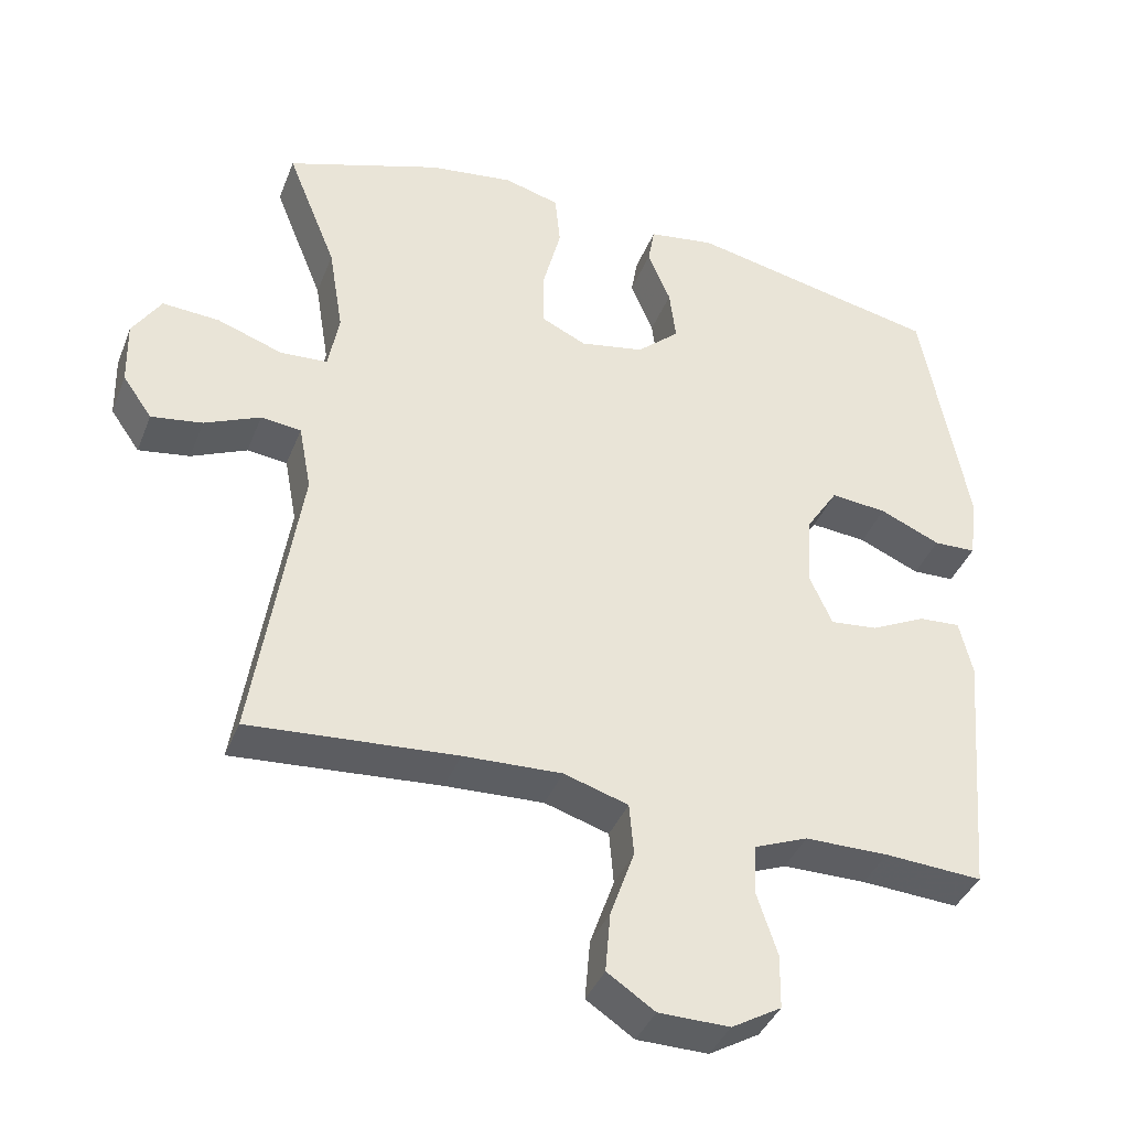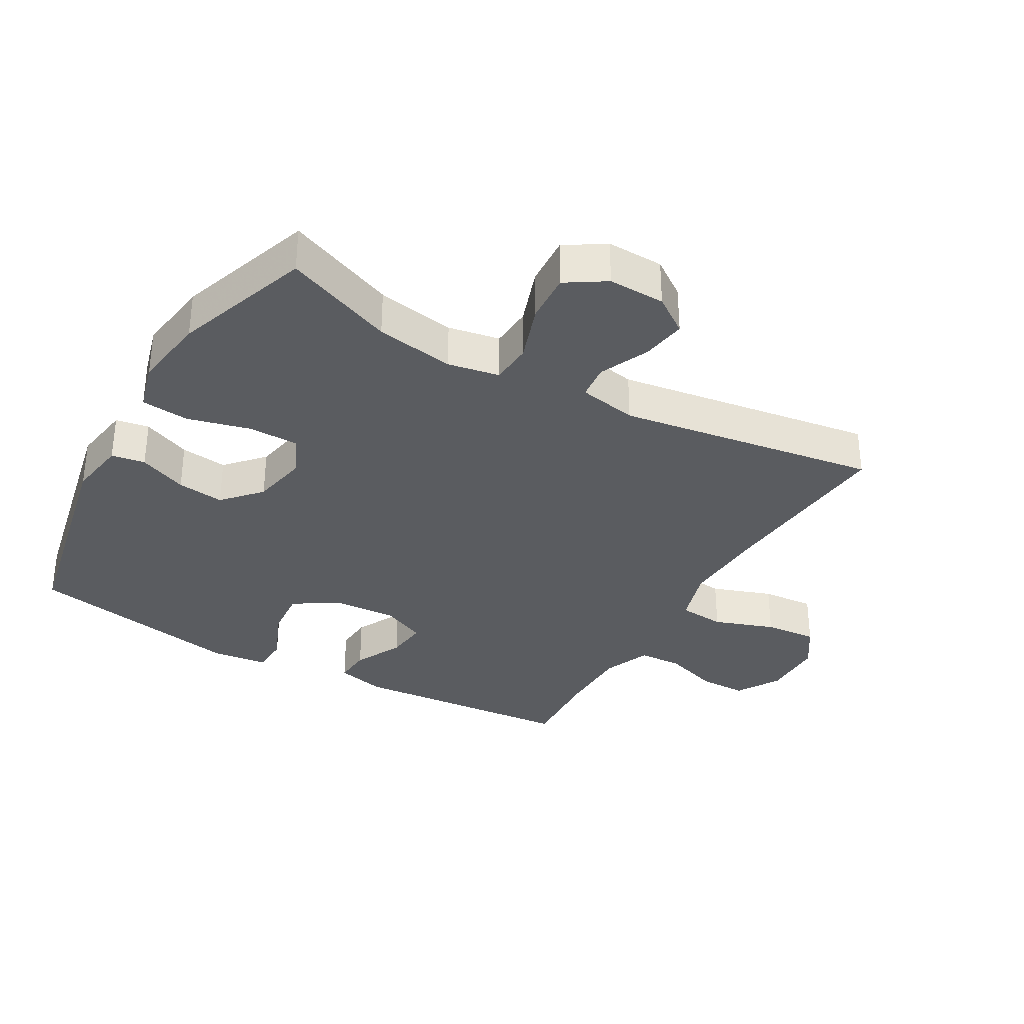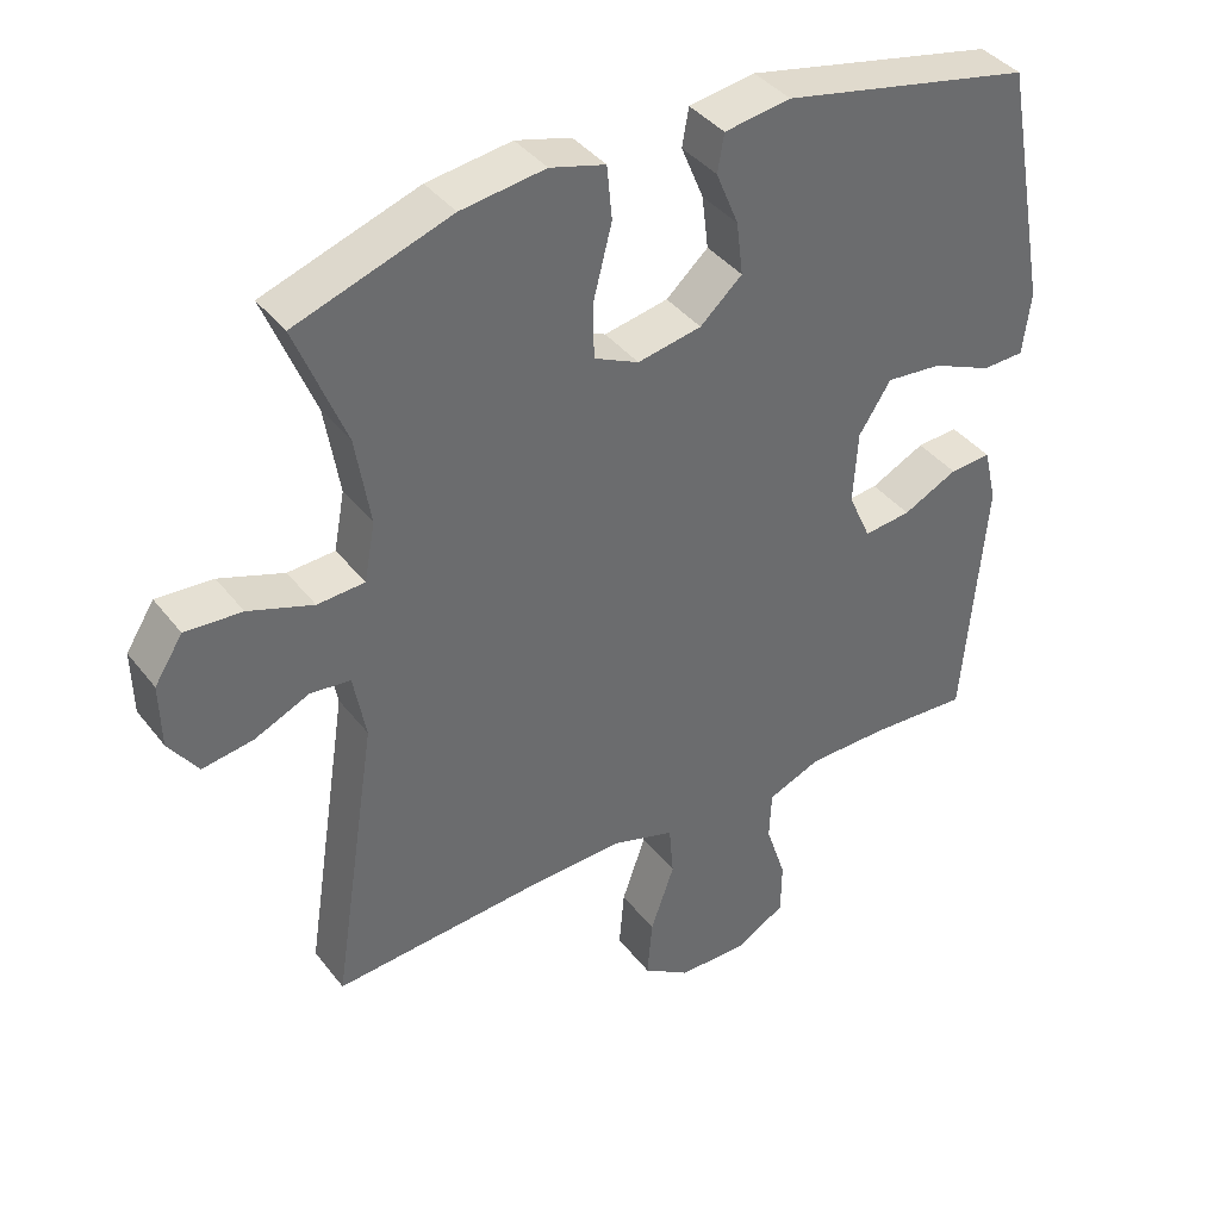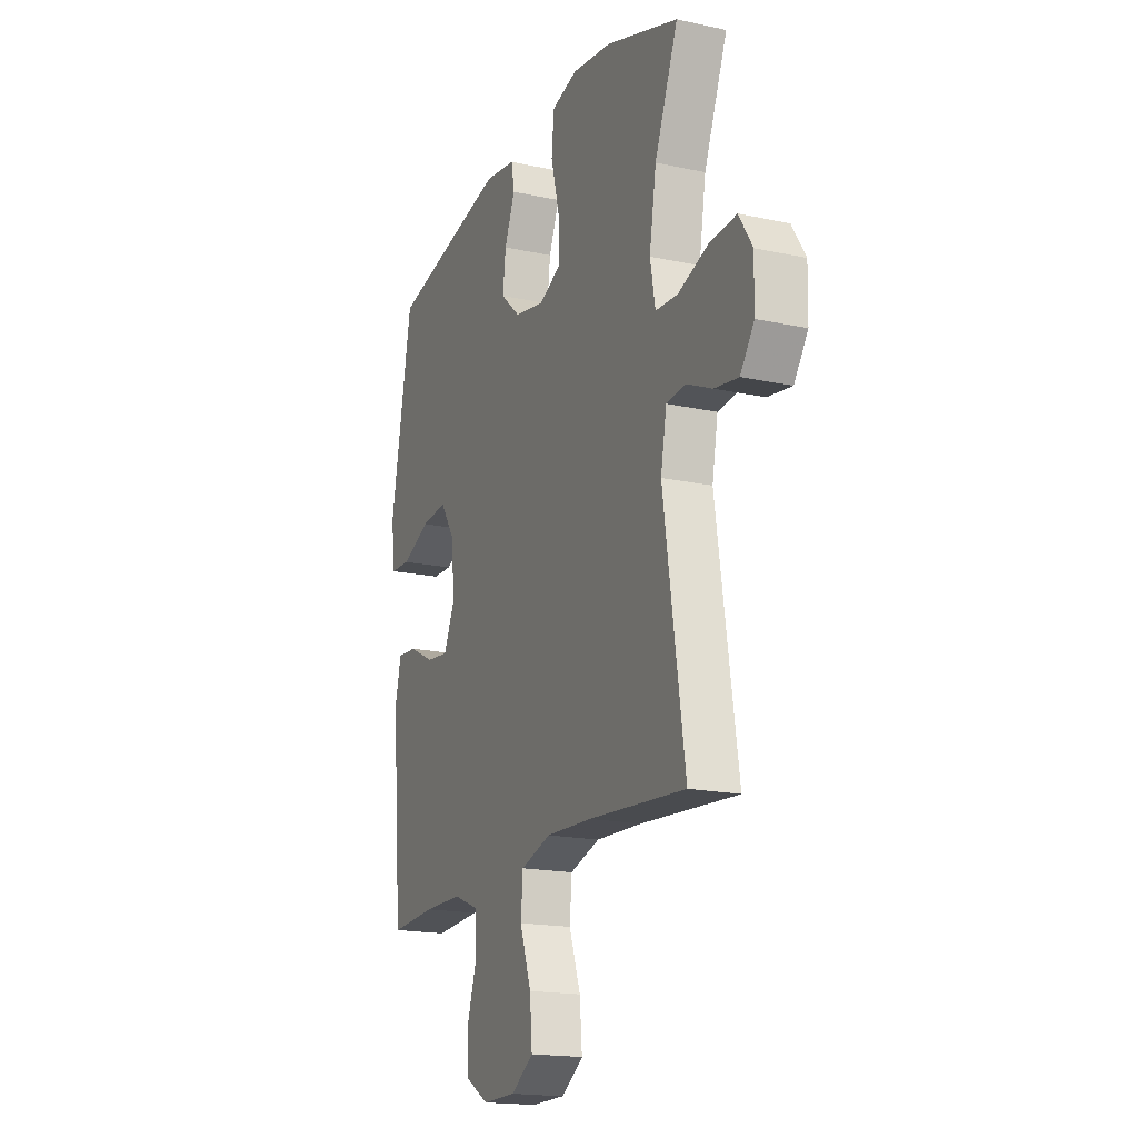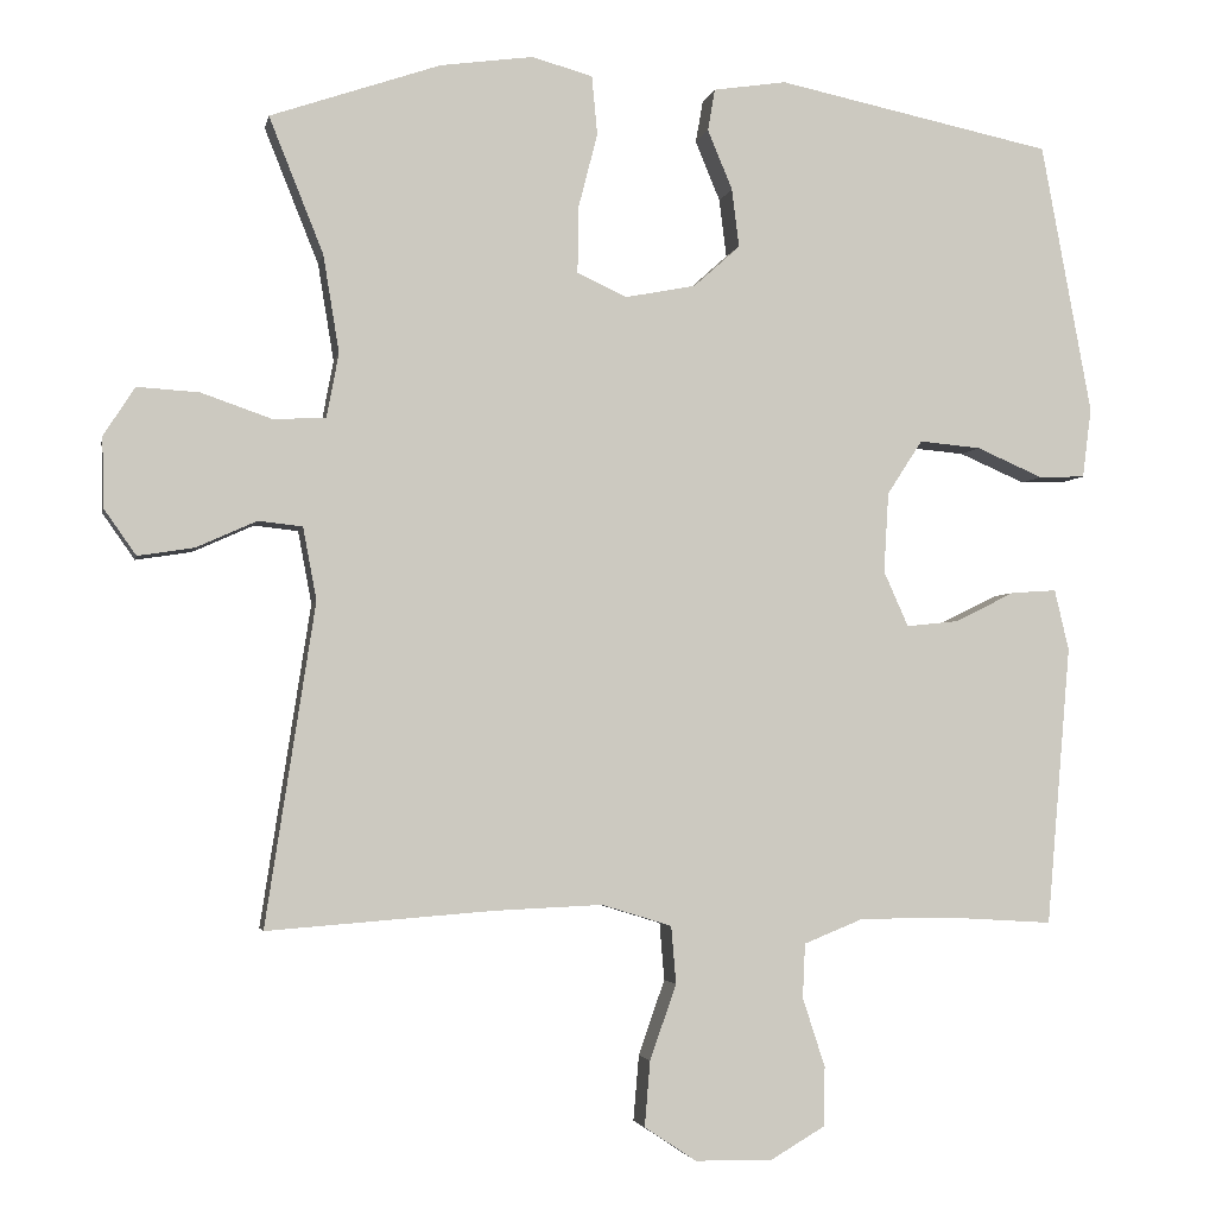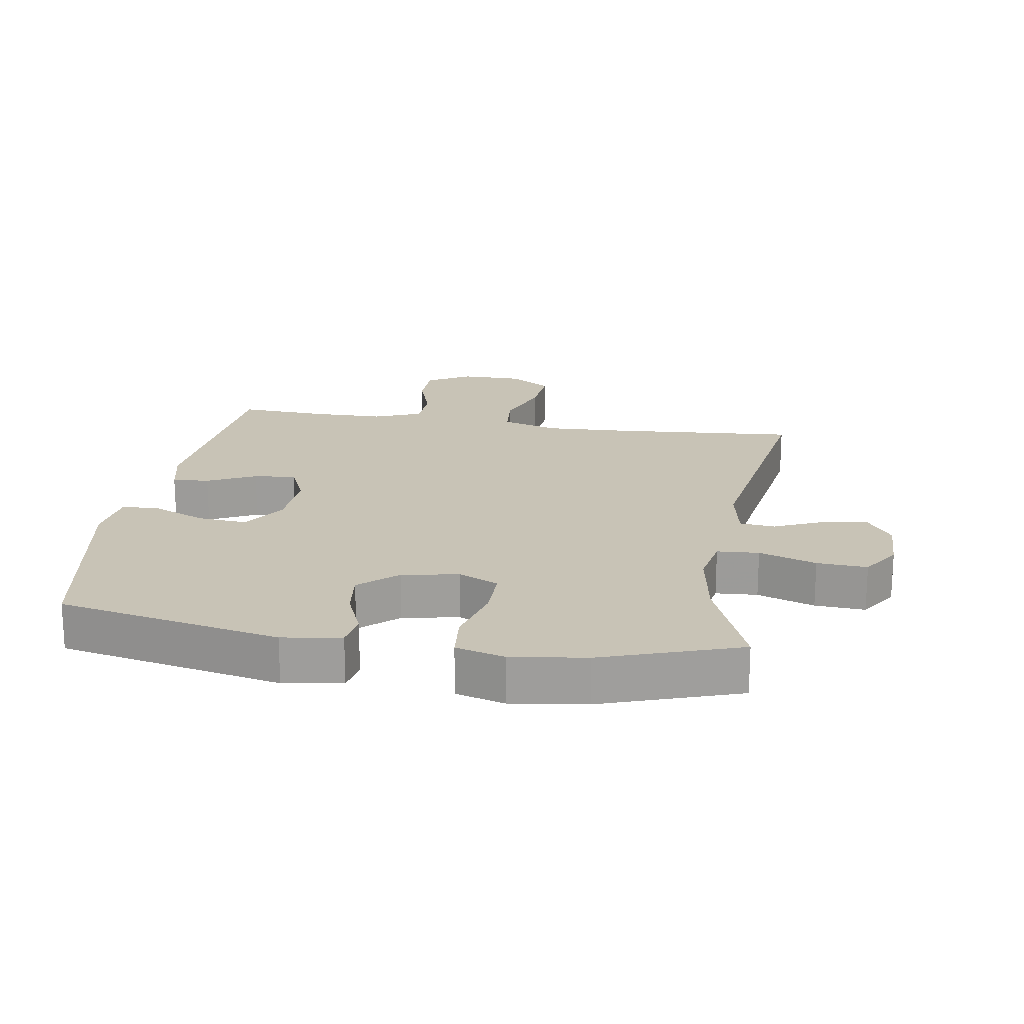
<metadata>
{"format":"obj","ext":"obj","renderer":"f3d","projection":"perspective","resolution":1024,"background":"white","views":[{"elev":-39.3,"azim":159.7,"up":"+Z"},{"elev":-33.6,"azim":60.1,"up":"+Y"},{"elev":39.4,"azim":146.3,"up":"+Z"},{"elev":-17.8,"azim":67.0,"up":"+Z"},{"elev":-3.2,"azim":169.0,"up":"+Z"},{"elev":19.4,"azim":9.2,"up":"+Y"}]}
</metadata>
<code>
v 0.5 0.07 -0.5
v 0.217 0.07 -0.478
v 0.082 0.07 -0.472
v -0.006 0.07 -0.499
v -0.012 0.07 -0.571
v 0.021 0.07 -0.665
v 0.028 0.07 -0.747
v -0.037 0.07 -0.79
v -0.134 0.07 -0.791
v -0.202 0.07 -0.751
v -0.203 0.07 -0.677
v -0.175 0.07 -0.591
v -0.178 0.07 -0.523
v -0.252 0.07 -0.493
v -0.366 0.07 -0.492
v -0.5 0.07 -0.5
v -0.53 0.07 -0.15
v -0.512 0.07 -0.074
v -0.455 0.07 -0.078
v -0.38 0.07 -0.115
v -0.315 0.07 -0.122
v -0.284 0.07 -0.053
v -0.29 0.07 0.047
v -0.334 0.07 0.115
v -0.411 0.07 0.108
v -0.494 0.07 0.072
v -0.552 0.07 0.074
v -0.563 0.07 0.161
v -0.5 0.07 0.5
v -0.155 0.07 0.572
v -0.064 0.07 0.558
v -0.055 0.07 0.506
v -0.086 0.07 0.431
v -0.095 0.07 0.358
v -0.037 0.07 0.306
v 0.051 0.07 0.289
v 0.113 0.07 0.318
v 0.113 0.07 0.397
v 0.088 0.07 0.494
v 0.095 0.07 0.568
v 0.171 0.07 0.589
v 0.287 0.07 0.573
v 0.5 0.07 0.5
v 0.432 0.07 0.33
v 0.412 0.07 0.208
v 0.427 0.07 0.128
v 0.492 0.07 0.124
v 0.581 0.07 0.155
v 0.659 0.07 0.16
v 0.698 0.07 0.099
v 0.696 0.07 0.011
v 0.656 0.07 -0.046
v 0.586 0.07 -0.035
v 0.51 0.07 -0.001
v 0.455 0.07 -0.007
v 0.438 0.07 -0.098
v 0.5 0 -0.5
v 0.217 0 -0.478
v 0.082 0 -0.472
v -0.006 0 -0.499
v -0.012 0 -0.571
v 0.021 0 -0.665
v 0.028 0 -0.747
v -0.037 0 -0.79
v -0.134 0 -0.791
v -0.202 0 -0.751
v -0.203 0 -0.677
v -0.175 0 -0.591
v -0.178 0 -0.523
v -0.252 0 -0.493
v -0.366 0 -0.492
v -0.5 0 -0.5
v -0.53 0 -0.15
v -0.512 0 -0.074
v -0.455 0 -0.078
v -0.38 0 -0.115
v -0.315 0 -0.122
v -0.284 0 -0.053
v -0.29 0 0.047
v -0.334 0 0.115
v -0.411 0 0.108
v -0.494 0 0.072
v -0.552 0 0.074
v -0.563 0 0.161
v -0.5 0 0.5
v -0.155 0 0.572
v -0.064 0 0.558
v -0.055 0 0.506
v -0.086 0 0.431
v -0.095 0 0.358
v -0.037 0 0.306
v 0.051 0 0.289
v 0.113 0 0.318
v 0.113 0 0.397
v 0.088 0 0.494
v 0.095 0 0.568
v 0.171 0 0.589
v 0.287 0 0.573
v 0.5 0 0.5
v 0.432 0 0.33
v 0.412 0 0.208
v 0.427 0 0.128
v 0.492 0 0.124
v 0.581 0 0.155
v 0.659 0 0.16
v 0.698 0 0.099
v 0.696 0 0.011
v 0.656 0 -0.046
v 0.586 0 -0.035
v 0.51 0 -0.001
v 0.455 0 -0.007
v 0.438 0 -0.098
f 51 52 53 54
f 49 50 51 54
f 47 48 49 54
f 46 47 54 55
f 41 42 43 44
f 41 44 45
f 38 39 40 41
f 37 38 41 45
f 36 37 45 46
f 30 31 32 33
f 30 33 34
f 29 30 34
f 28 29 34 35
f 25 26 27 28
f 24 25 28 35
f 17 18 19 20
f 15 16 17 20
f 14 15 20 21
f 13 14 21 22
f 9 10 11 12
f 9 12 13
f 8 9 13
f 5 6 7 8
f 4 5 8 13
f 3 4 13 22
f 56 1 2
f 23 24 35 36
f 36 46 55 56
f 22 23 36 56
f 2 3 22 56
f 110 109 108 107
f 110 107 106 105
f 110 105 104 103
f 111 110 103 102
f 100 99 98 97
f 101 100 97
f 97 96 95 94
f 101 97 94 93
f 102 101 93 92
f 89 88 87 86
f 90 89 86
f 90 86 85
f 91 90 85 84
f 84 83 82 81
f 91 84 81 80
f 76 75 74 73
f 76 73 72 71
f 77 76 71 70
f 78 77 70 69
f 68 67 66 65
f 69 68 65
f 69 65 64
f 64 63 62 61
f 69 64 61 60
f 78 69 60 59
f 58 57 112
f 92 91 80 79
f 112 111 102 92
f 112 92 79 78
f 112 78 59 58
f 1 57 58 2
f 2 58 59 3
f 3 59 60 4
f 4 60 61 5
f 5 61 62 6
f 6 62 63 7
f 7 63 64 8
f 8 64 65 9
f 9 65 66 10
f 10 66 67 11
f 11 67 68 12
f 12 68 69 13
f 13 69 70 14
f 14 70 71 15
f 15 71 72 16
f 16 72 73 17
f 17 73 74 18
f 18 74 75 19
f 19 75 76 20
f 20 76 77 21
f 21 77 78 22
f 22 78 79 23
f 23 79 80 24
f 24 80 81 25
f 25 81 82 26
f 26 82 83 27
f 27 83 84 28
f 28 84 85 29
f 29 85 86 30
f 30 86 87 31
f 31 87 88 32
f 32 88 89 33
f 33 89 90 34
f 34 90 91 35
f 35 91 92 36
f 36 92 93 37
f 37 93 94 38
f 38 94 95 39
f 39 95 96 40
f 40 96 97 41
f 41 97 98 42
f 42 98 99 43
f 43 99 100 44
f 44 100 101 45
f 45 101 102 46
f 46 102 103 47
f 47 103 104 48
f 48 104 105 49
f 49 105 106 50
f 50 106 107 51
f 51 107 108 52
f 52 108 109 53
f 53 109 110 54
f 54 110 111 55
f 55 111 112 56
f 56 112 57 1

</code>
